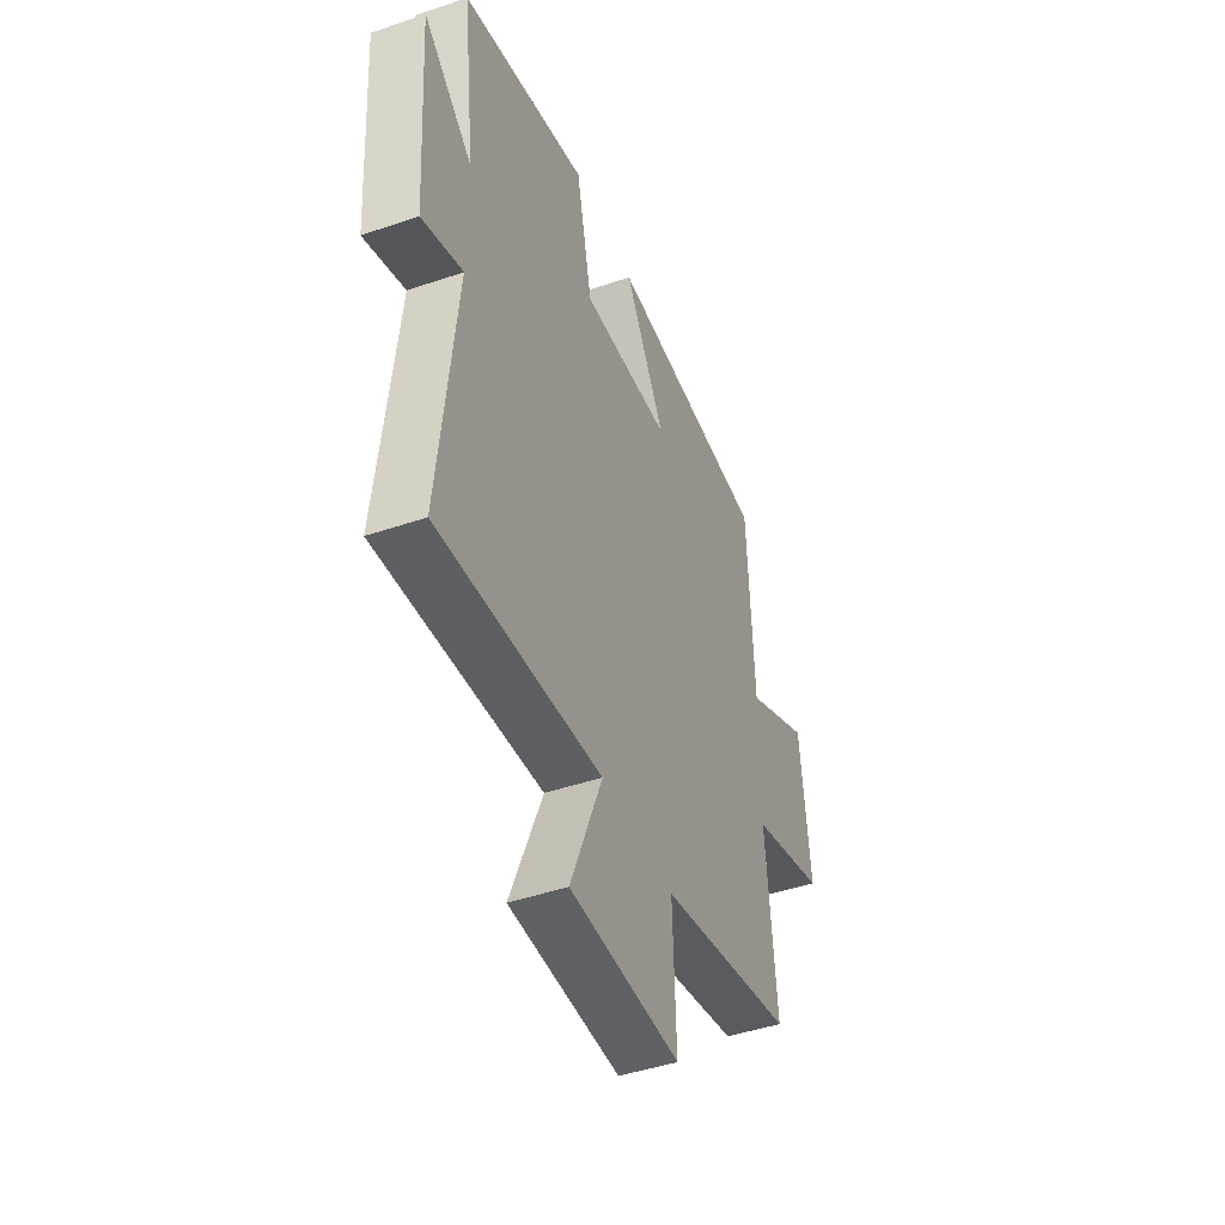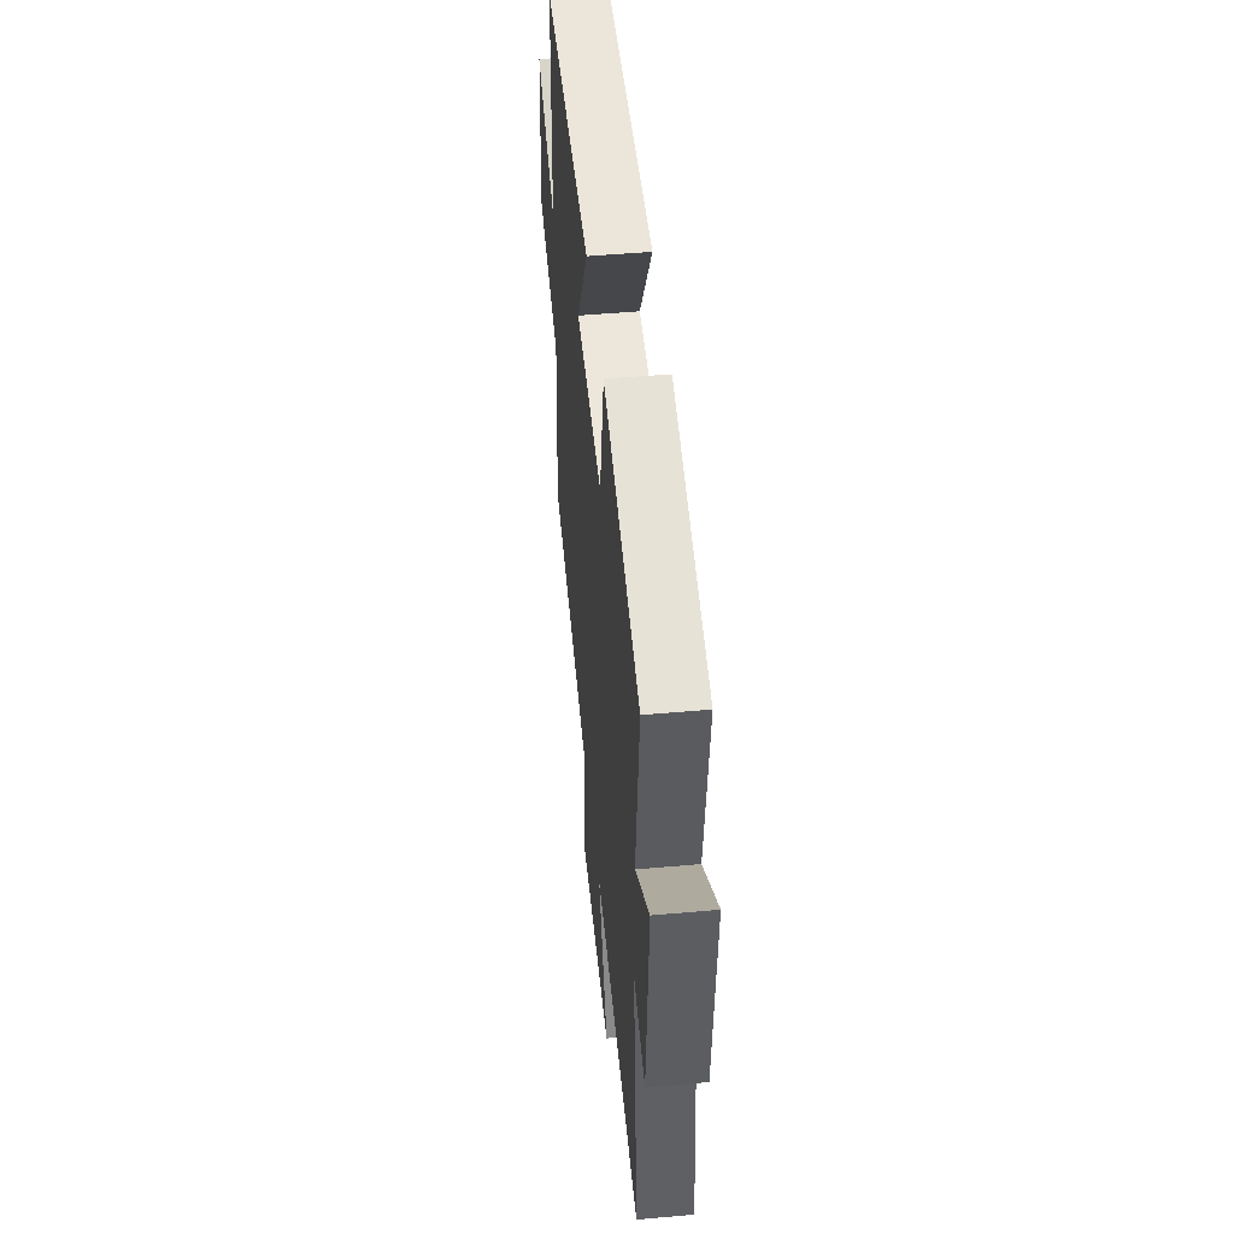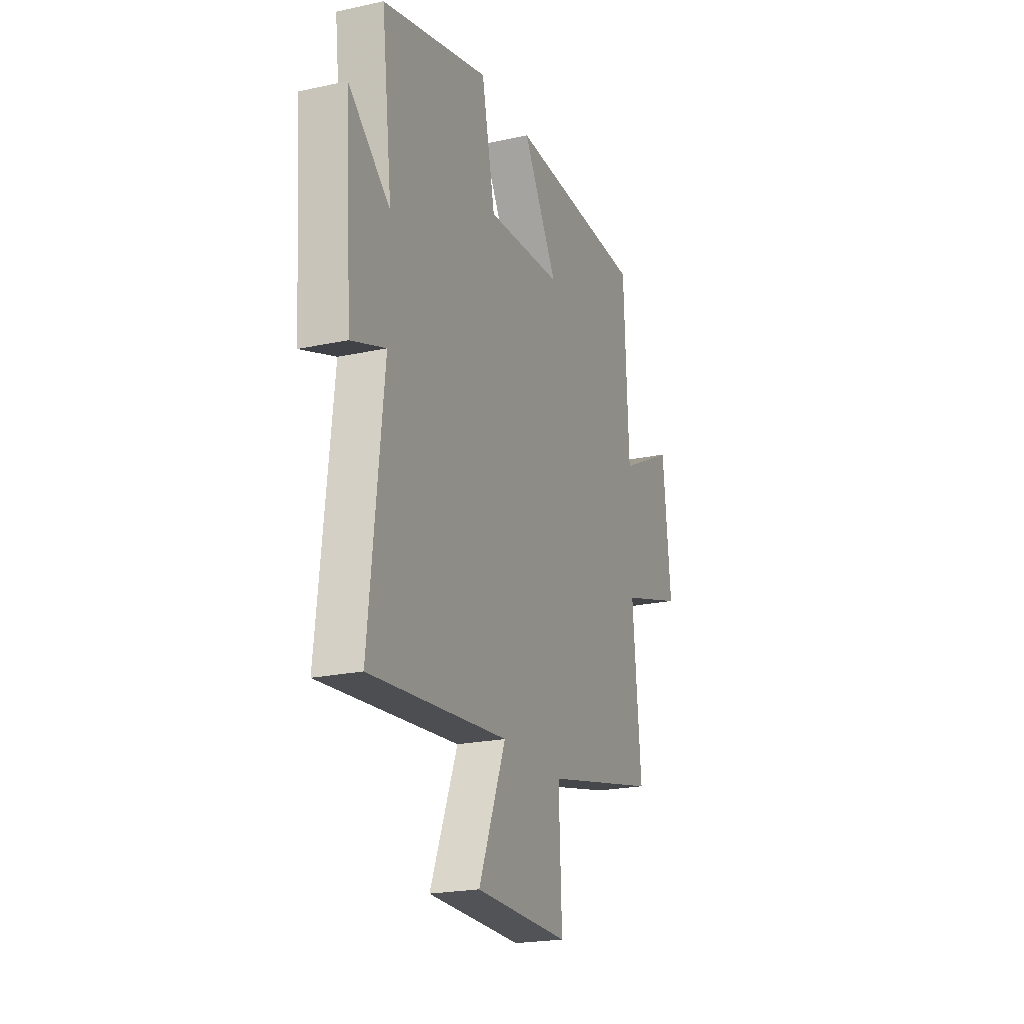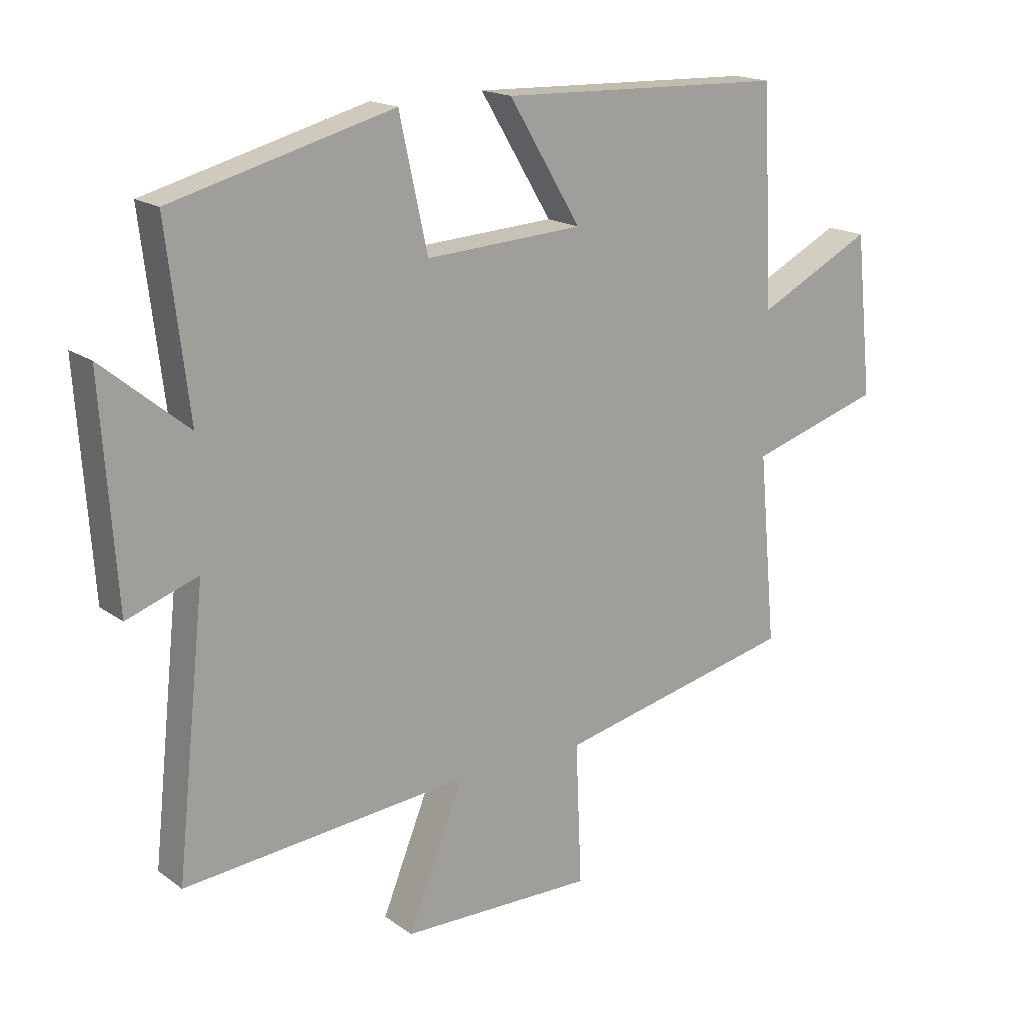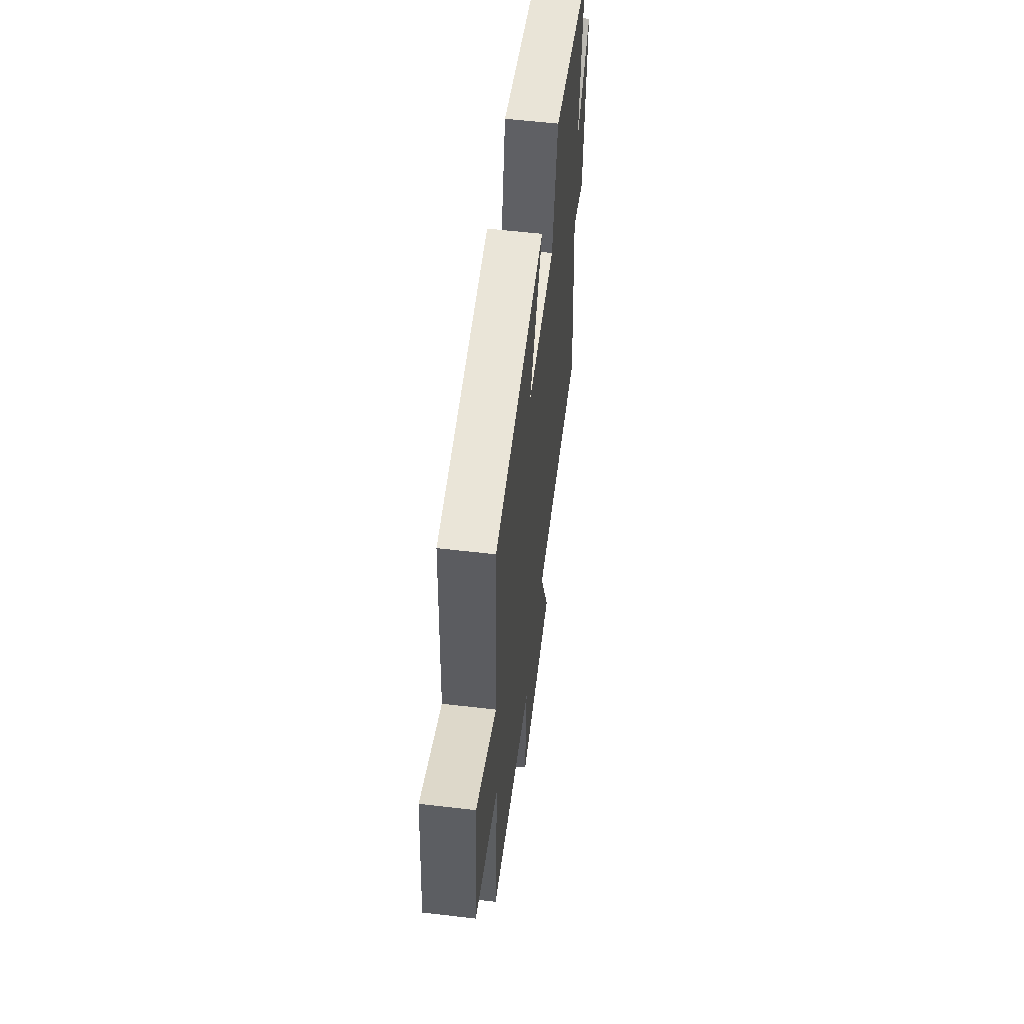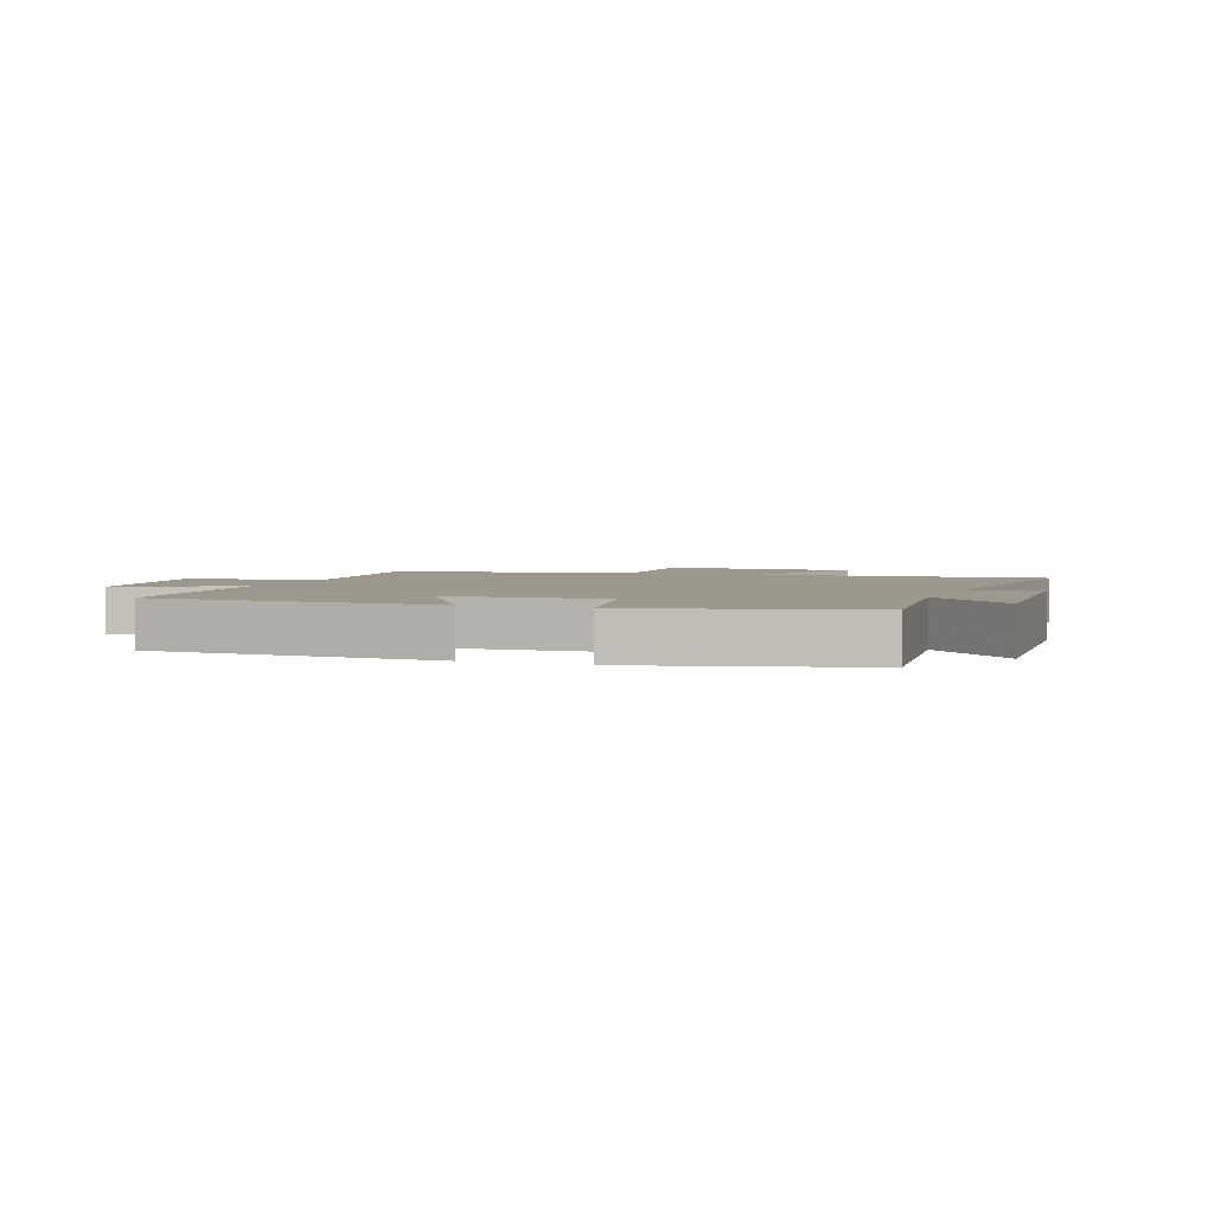
<metadata>
{"format":"obj","ext":"obj","renderer":"f3d","projection":"perspective","resolution":1024,"background":"white","views":[{"elev":-45.2,"azim":111.5,"up":"+Z"},{"elev":49.0,"azim":84.3,"up":"+Z"},{"elev":-21.8,"azim":110.9,"up":"+Z"},{"elev":17.4,"azim":144.2,"up":"+Z"},{"elev":57.3,"azim":-83.1,"up":"+Z"},{"elev":3.2,"azim":20.5,"up":"+Y"}]}
</metadata>
<code>
v -0.483 0.07 0.486
v -0.012 0.07 0.5
v -0.13 0.07 0.305
v 0.128 0.07 0.289
v 0.174 0.07 0.5
v 0.536 0.07 0.403
v 0.5 0.07 0.103
v 0.64 0.07 0.218
v 0.616 0.07 -0.138
v 0.5 0.07 -0.097
v 0.548 0.07 -0.545
v 0.08 0.07 -0.5
v 0.172 0.07 -0.728
v -0.146 0.07 -0.732
v -0.136 0.07 -0.5
v -0.529 0.07 -0.411
v -0.5 0.07 -0.1
v -0.718 0.07 -0.033
v -0.69 0.07 0.231
v -0.5 0.07 0.134
v -0.483 0 0.486
v -0.012 0 0.5
v -0.13 0 0.305
v 0.128 0 0.289
v 0.174 0 0.5
v 0.536 0 0.403
v 0.5 0 0.103
v 0.64 0 0.218
v 0.616 0 -0.138
v 0.5 0 -0.097
v 0.548 0 -0.545
v 0.08 0 -0.5
v 0.172 0 -0.728
v -0.146 0 -0.732
v -0.136 0 -0.5
v -0.529 0 -0.411
v -0.5 0 -0.1
v -0.718 0 -0.033
v -0.69 0 0.231
v -0.5 0 0.134
f 17 18 19 20
f 17 20 1 2
f 15 16 17
f 12 13 14 15
f 12 15 17
f 10 11 12 17
f 7 8 9 10
f 7 10 17
f 4 5 6 7
f 3 4 7 17
f 2 3 17
f 40 39 38 37
f 22 21 40 37
f 37 36 35
f 35 34 33 32
f 37 35 32
f 37 32 31 30
f 30 29 28 27
f 37 30 27
f 27 26 25 24
f 37 27 24 23
f 37 23 22
f 1 21 22 2
f 2 22 23 3
f 3 23 24 4
f 4 24 25 5
f 5 25 26 6
f 6 26 27 7
f 7 27 28 8
f 8 28 29 9
f 9 29 30 10
f 10 30 31 11
f 11 31 32 12
f 12 32 33 13
f 13 33 34 14
f 14 34 35 15
f 15 35 36 16
f 16 36 37 17
f 17 37 38 18
f 18 38 39 19
f 19 39 40 20
f 20 40 21 1

</code>
